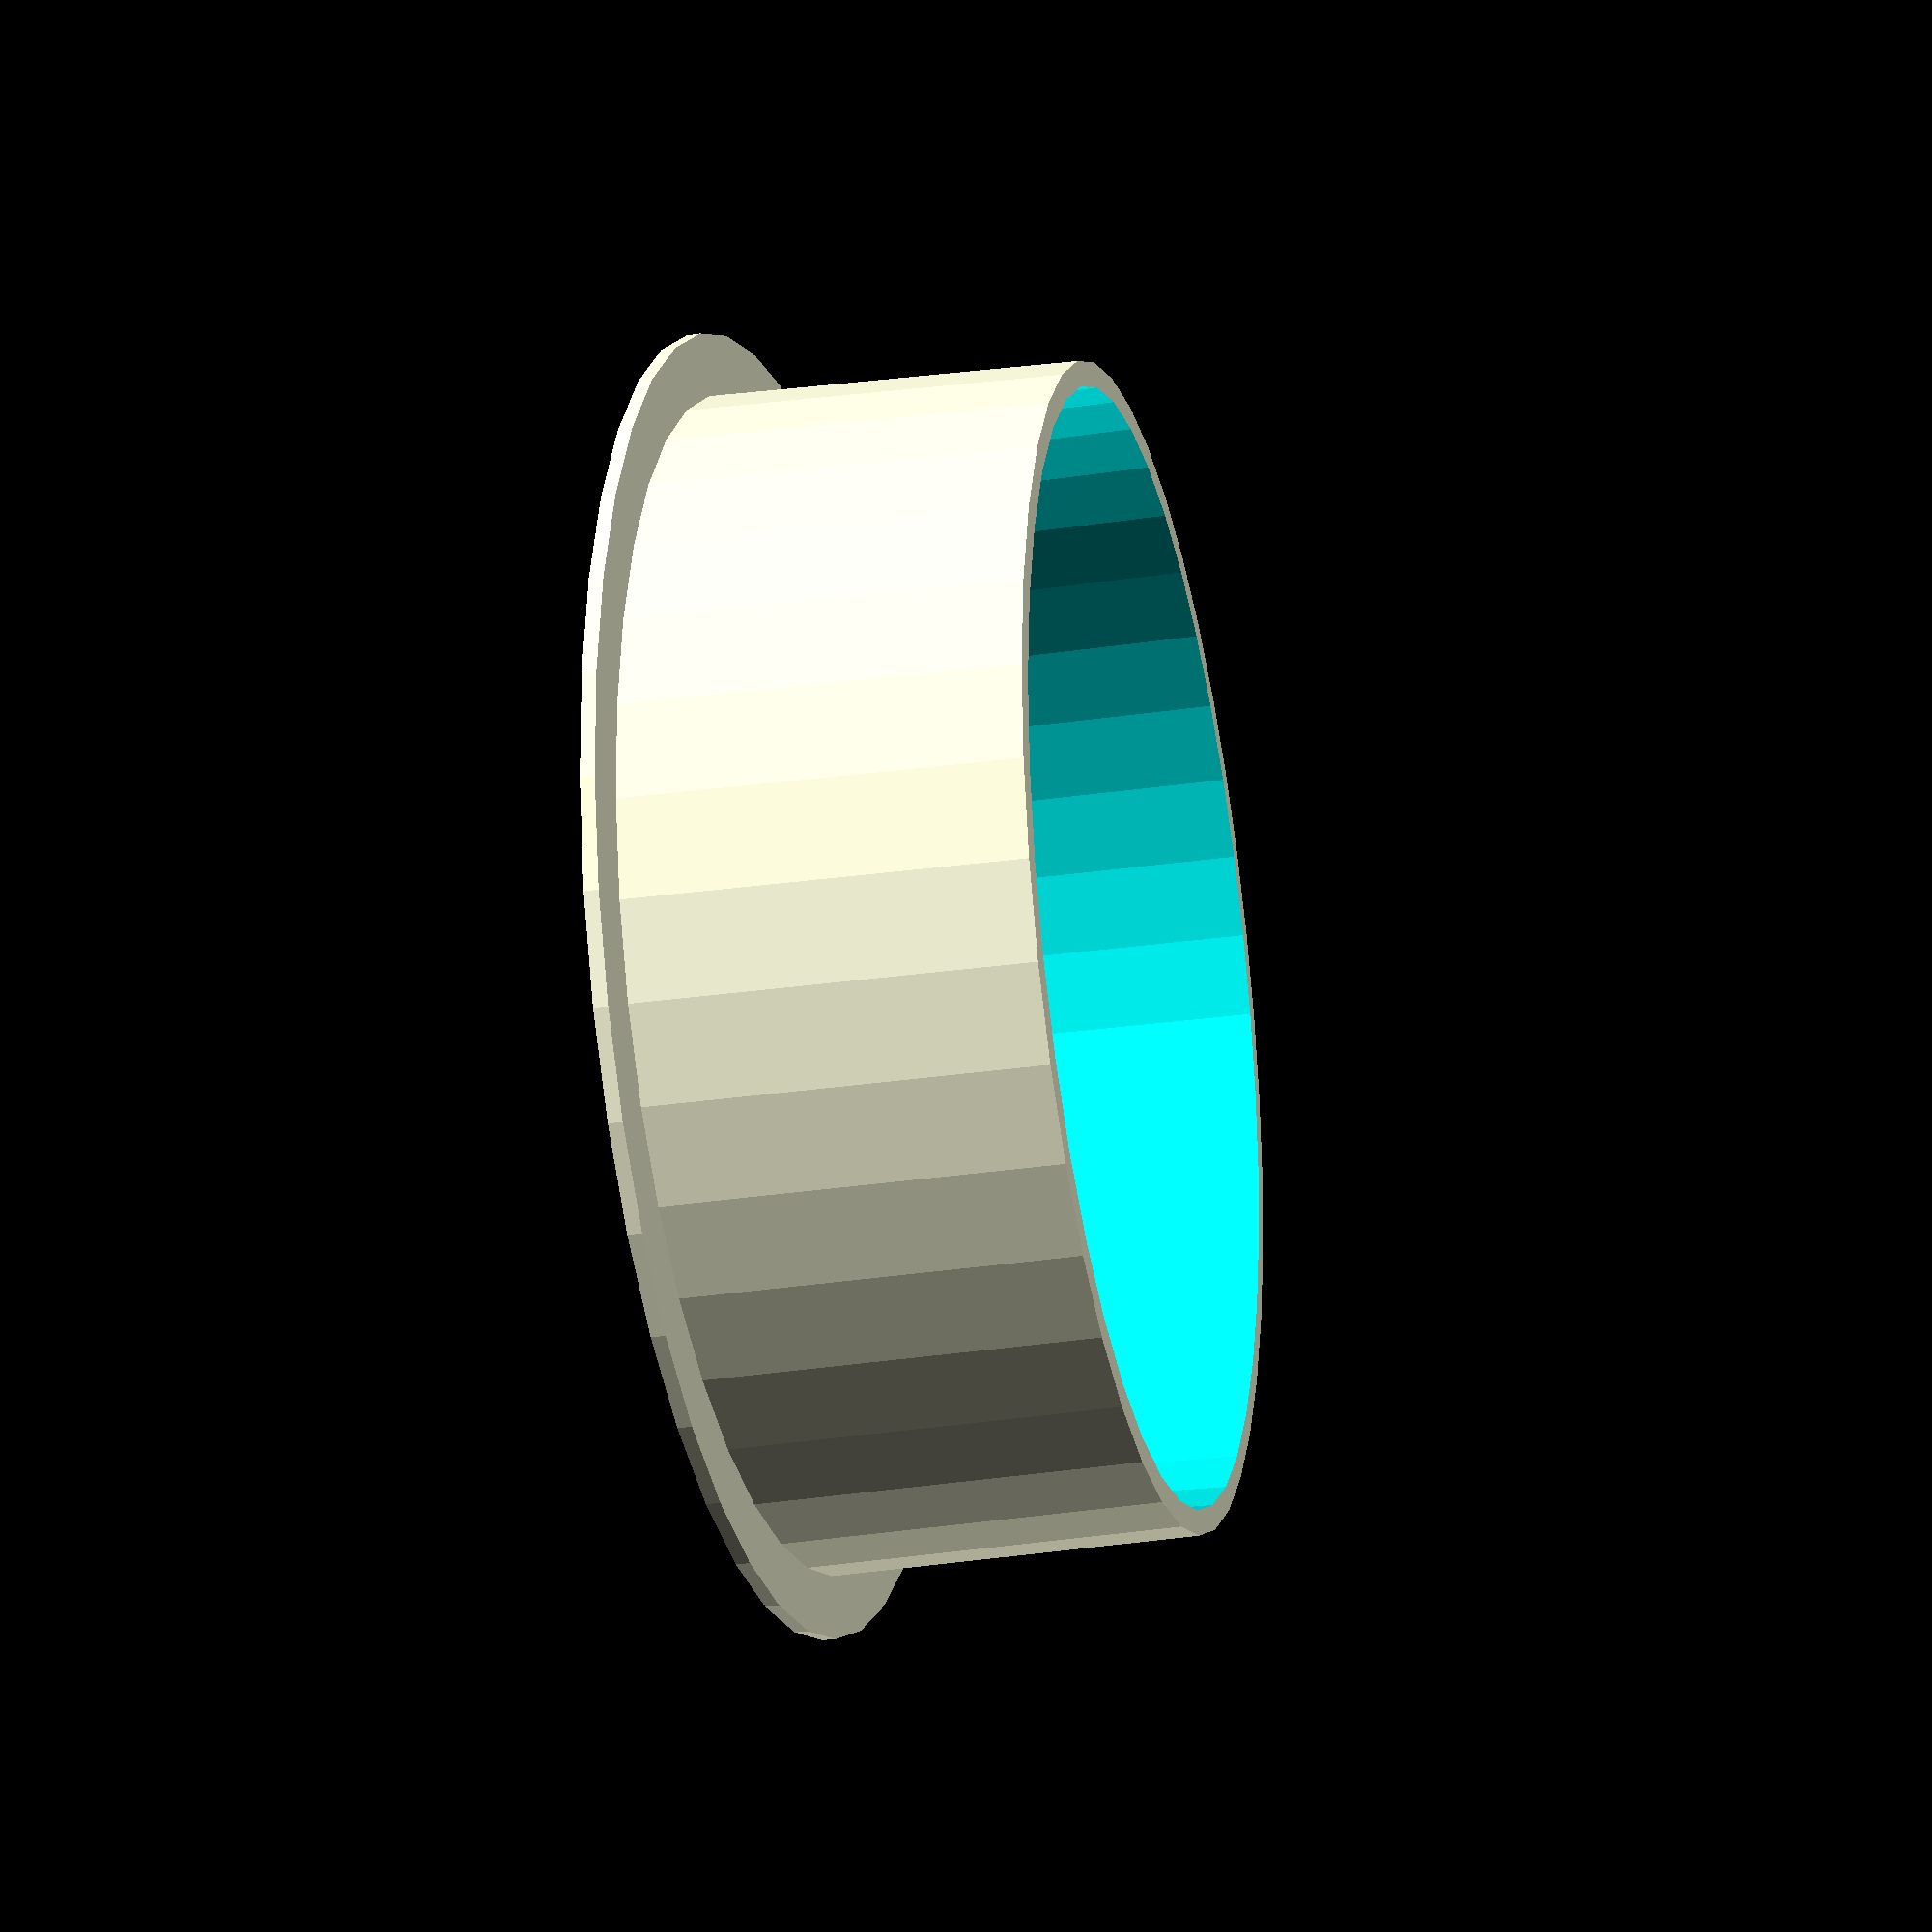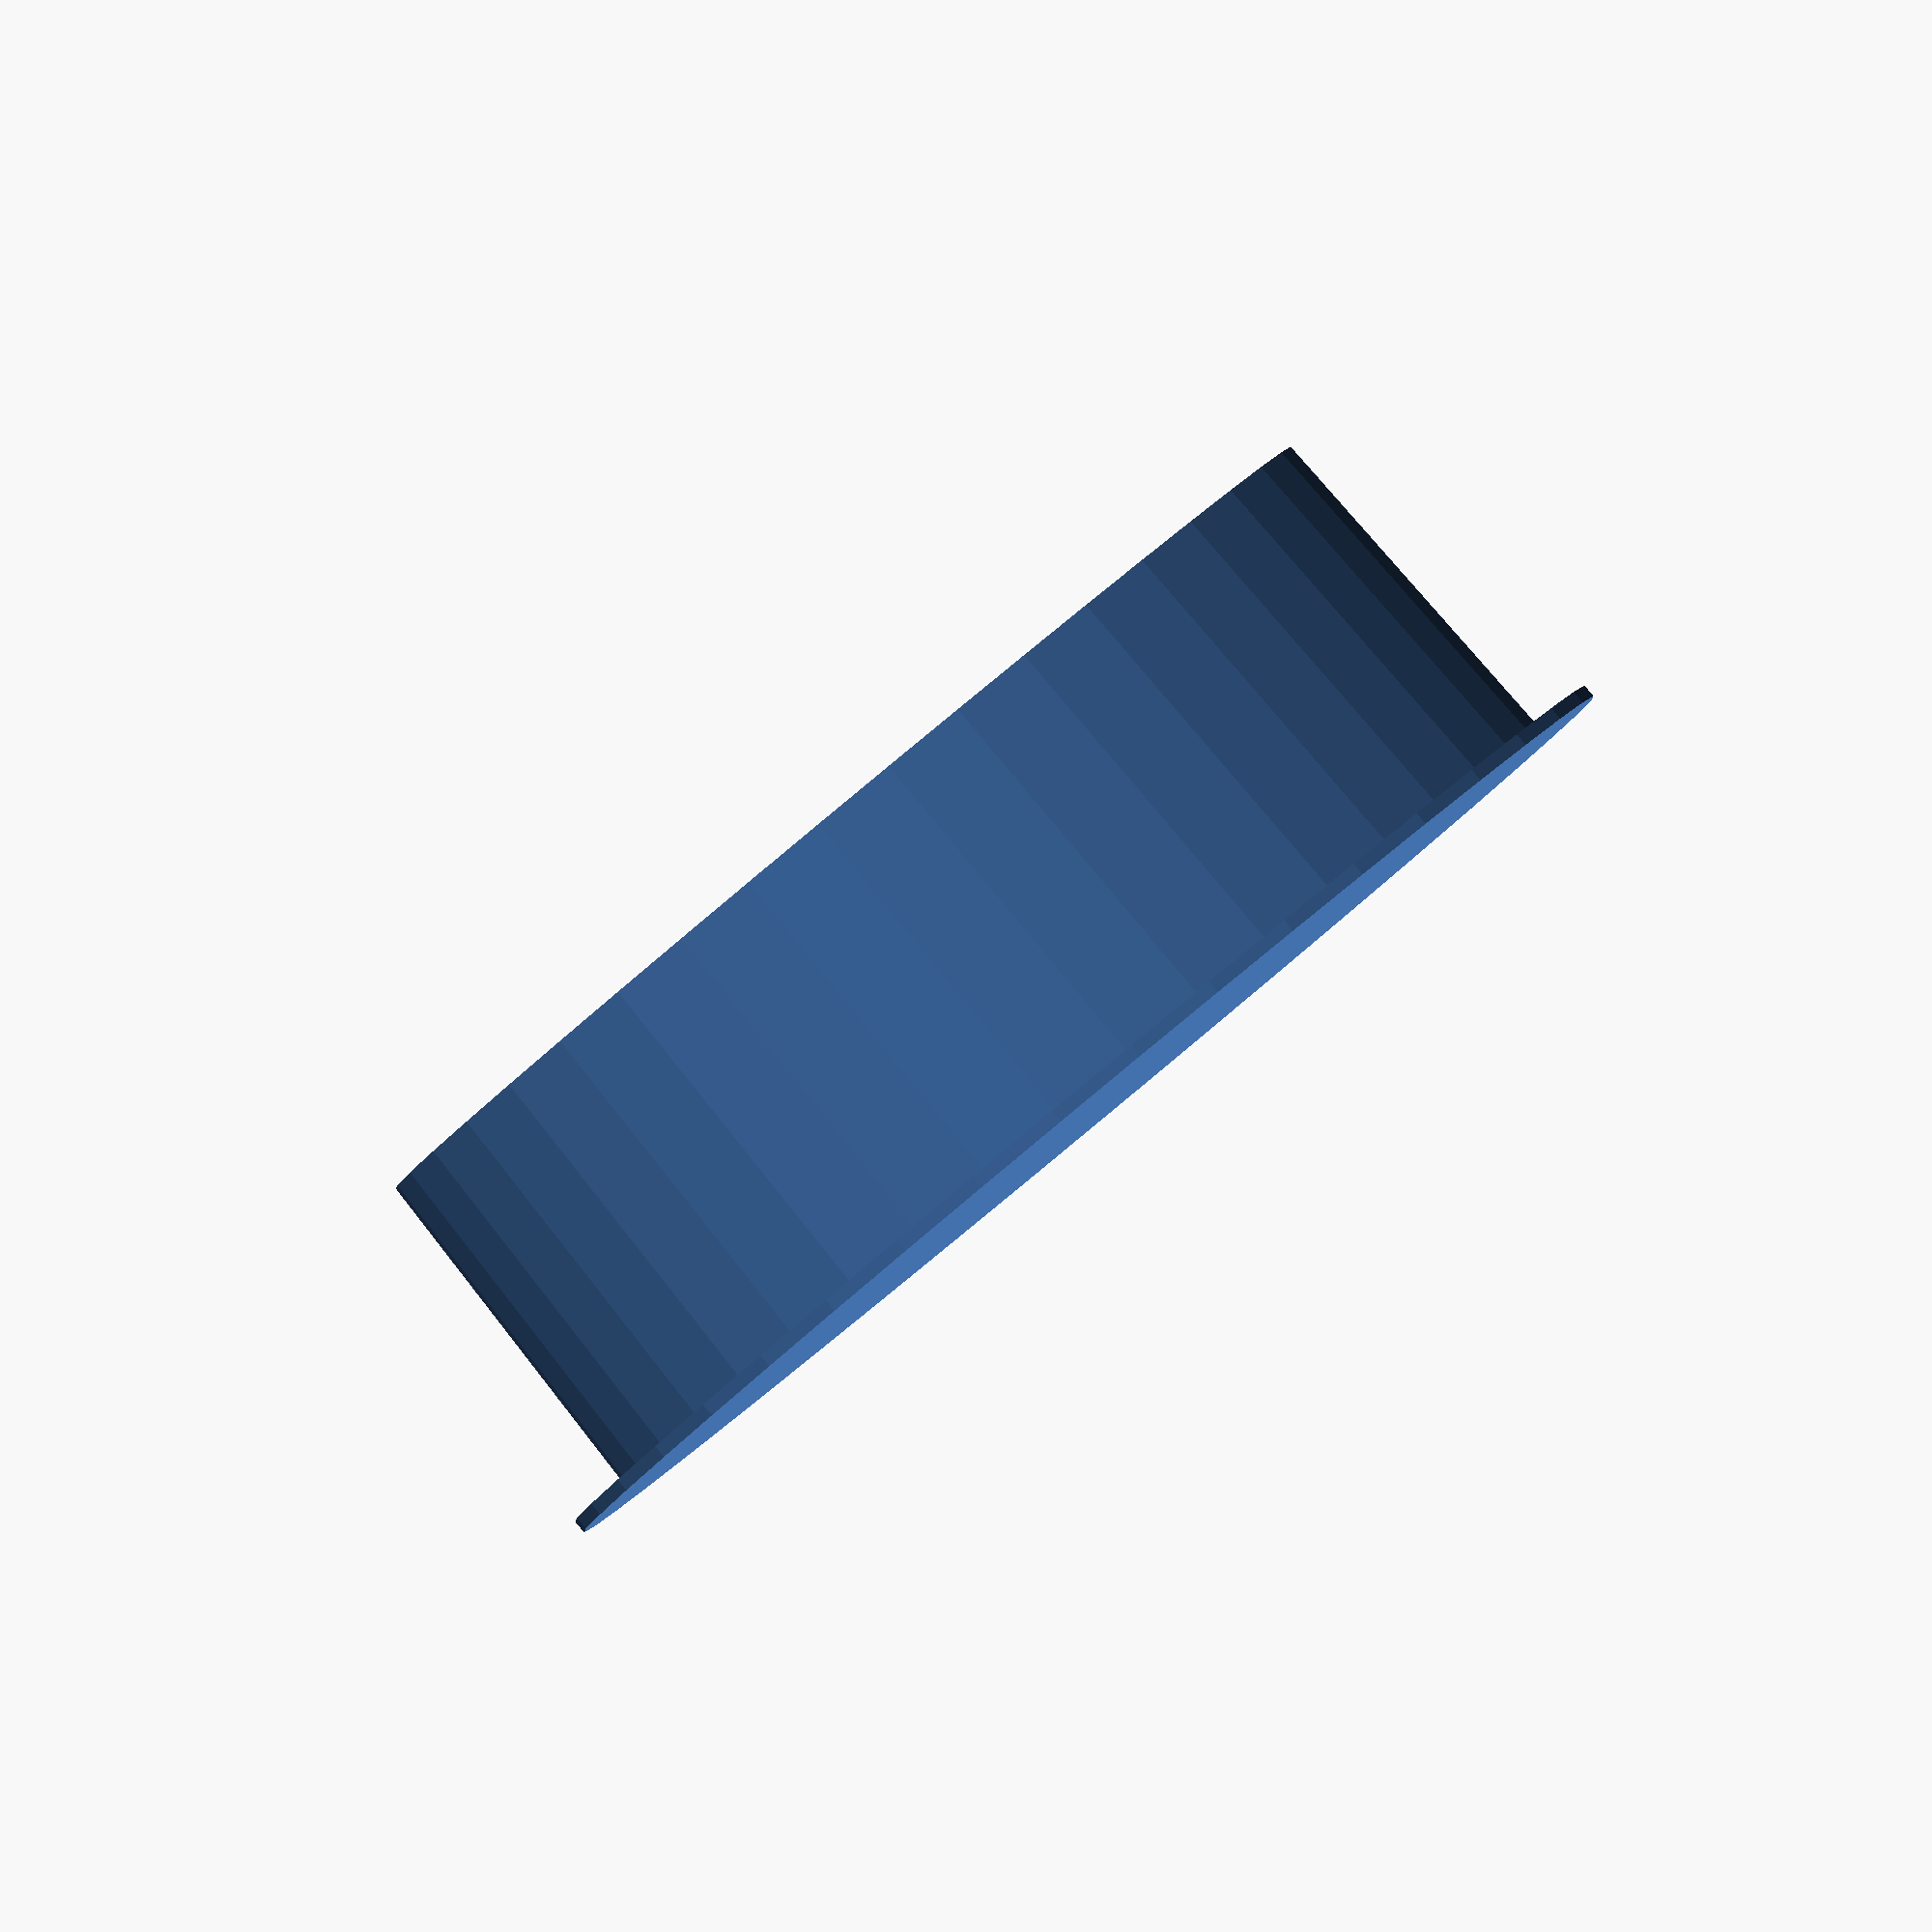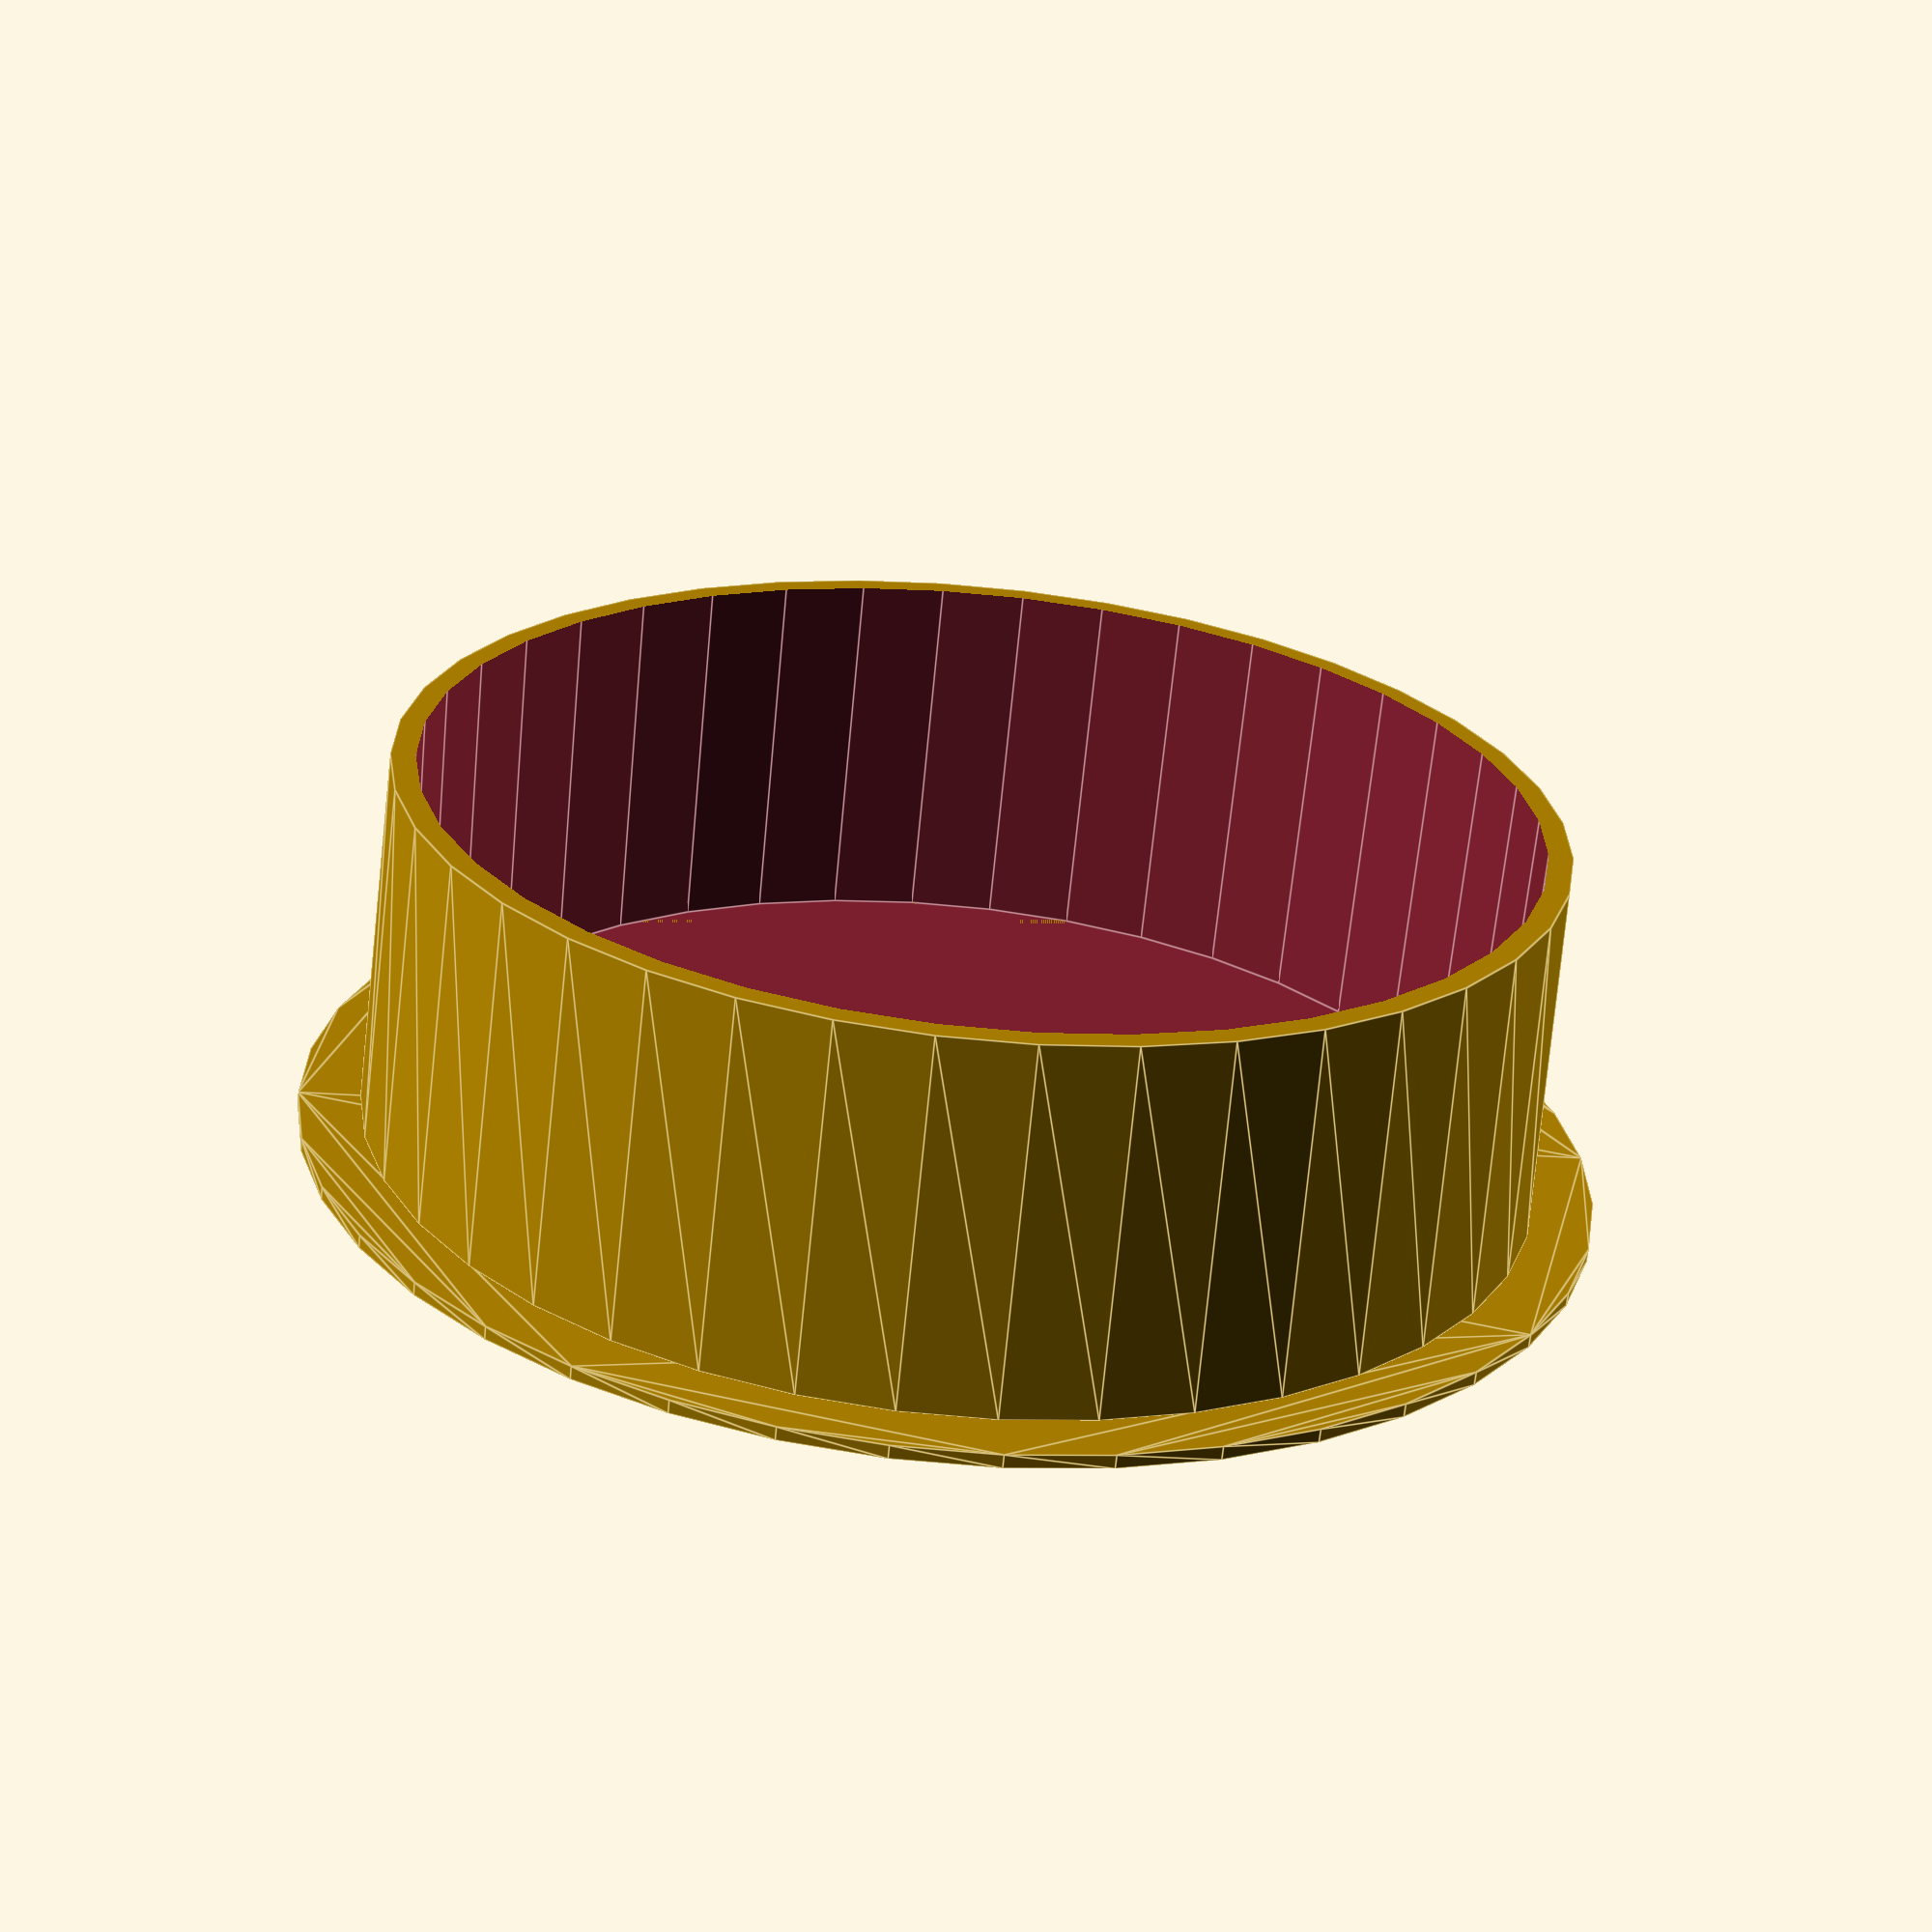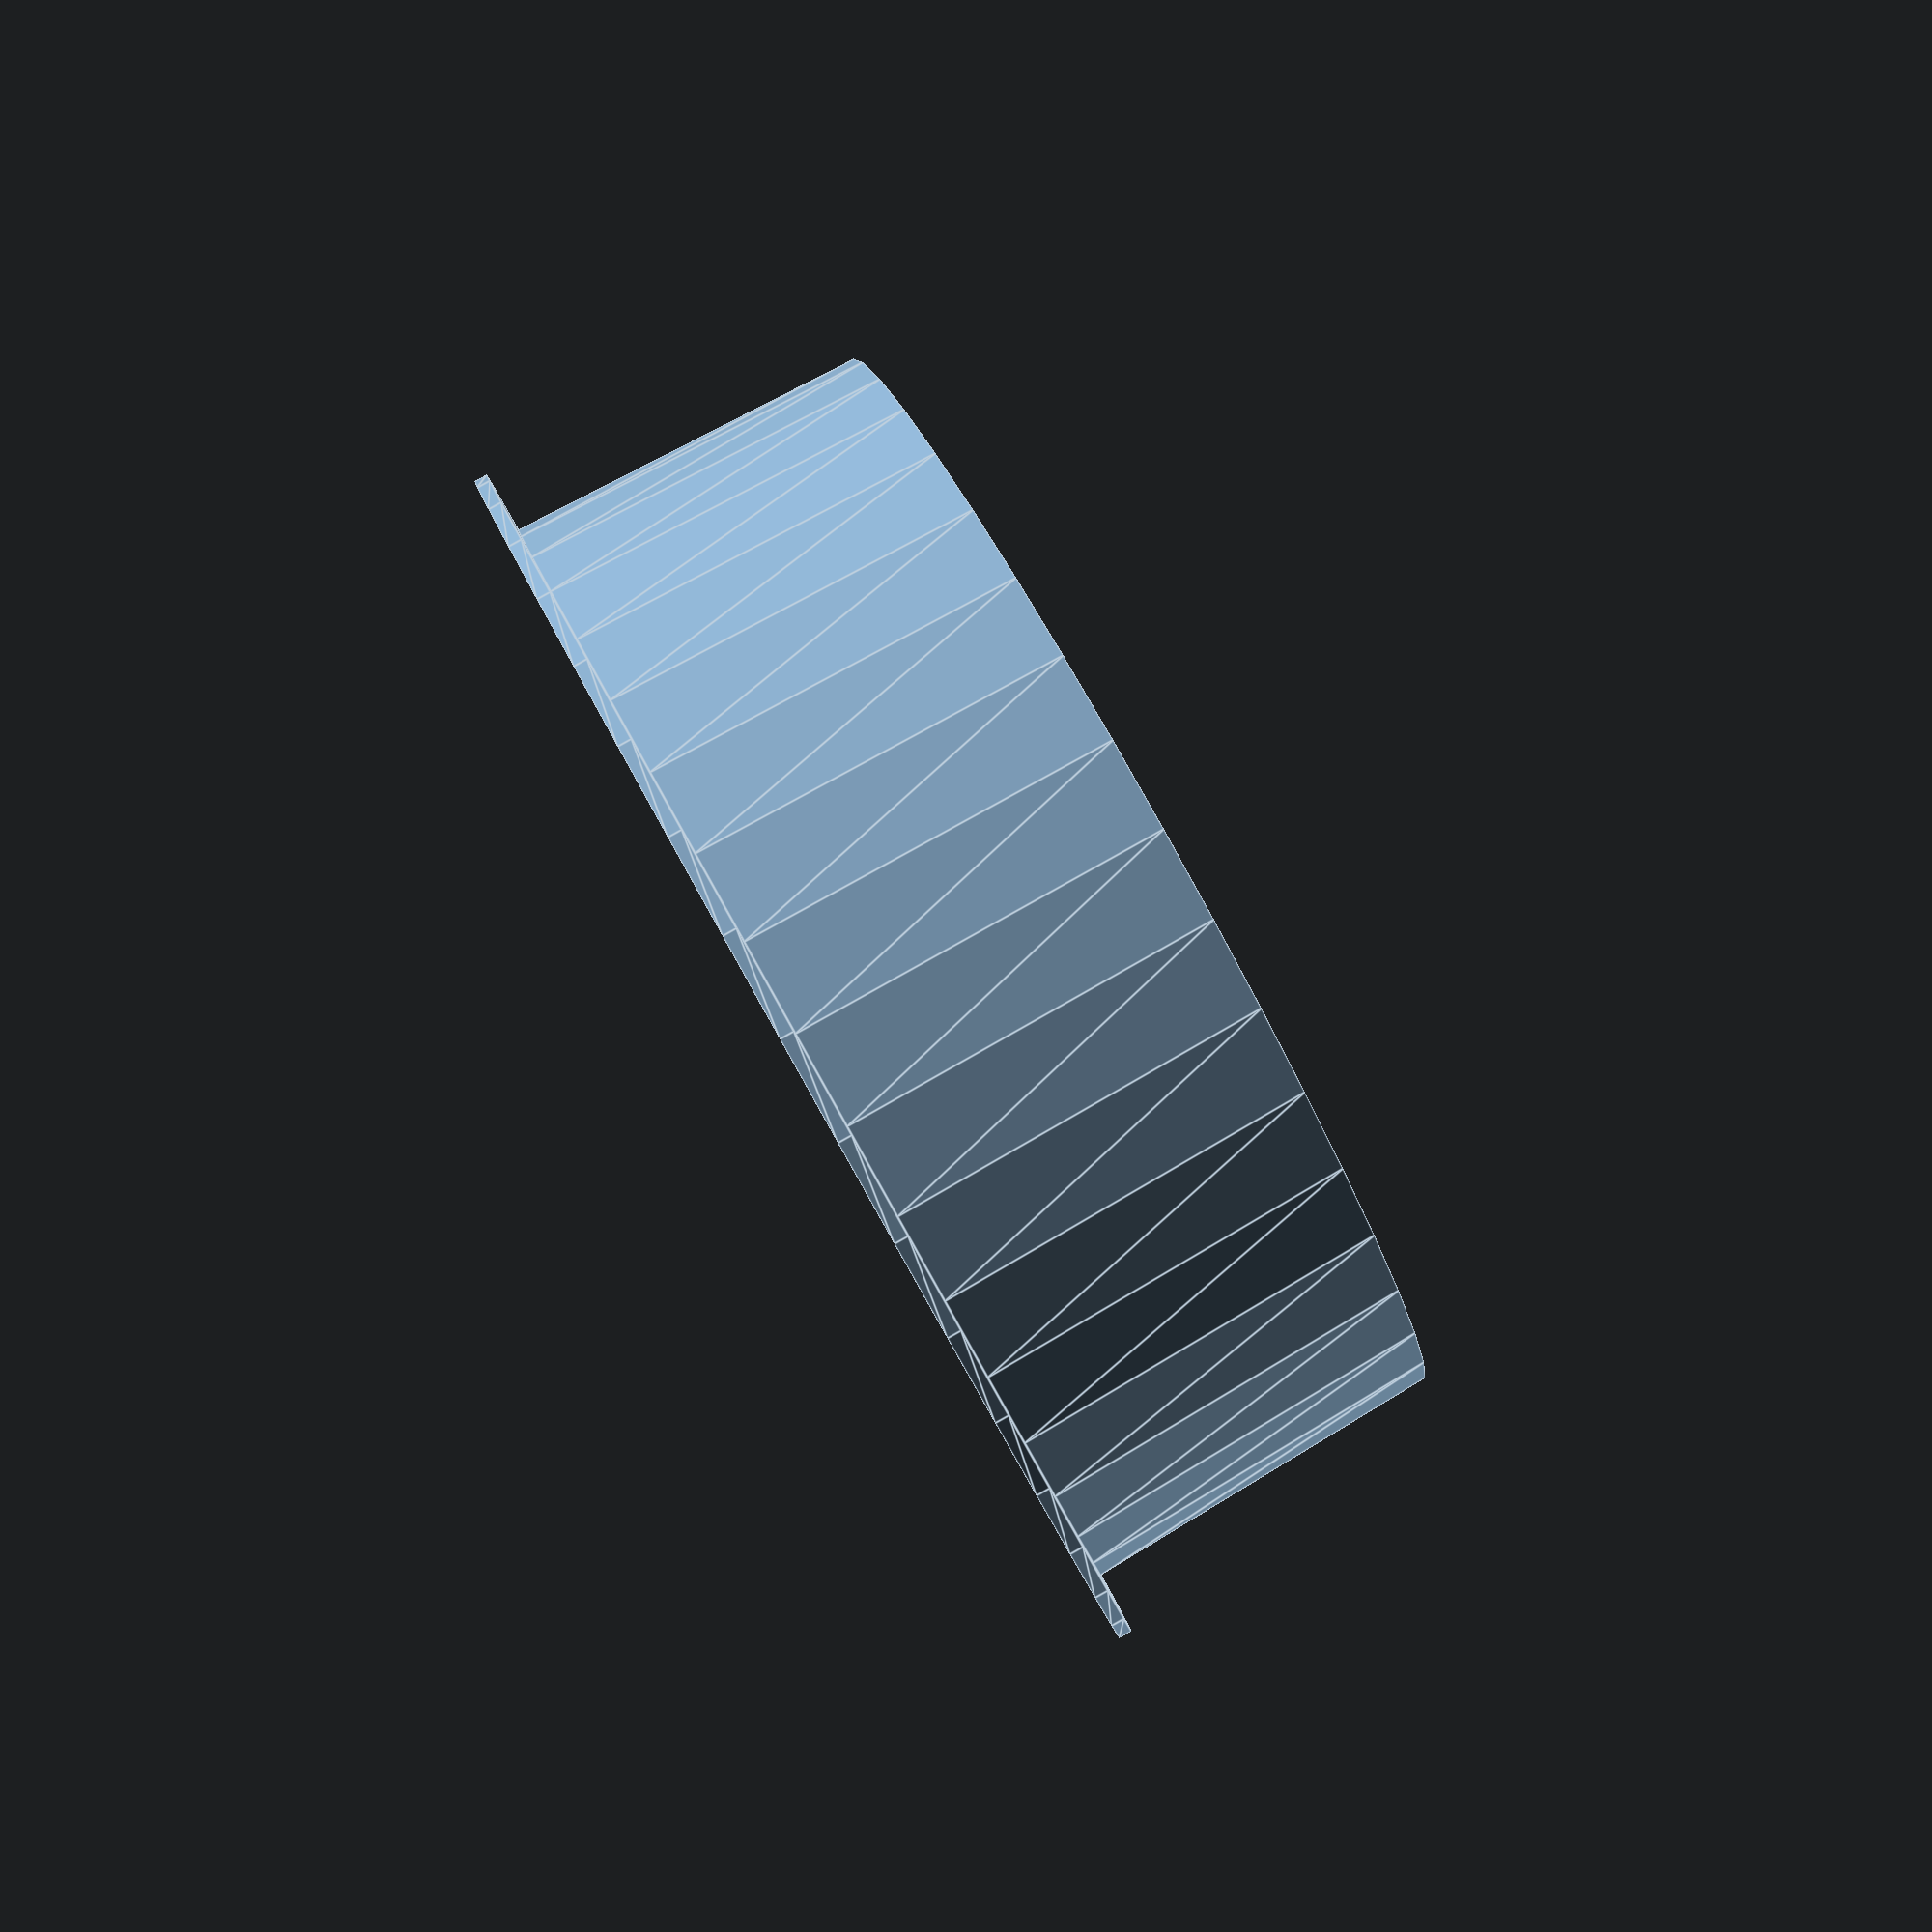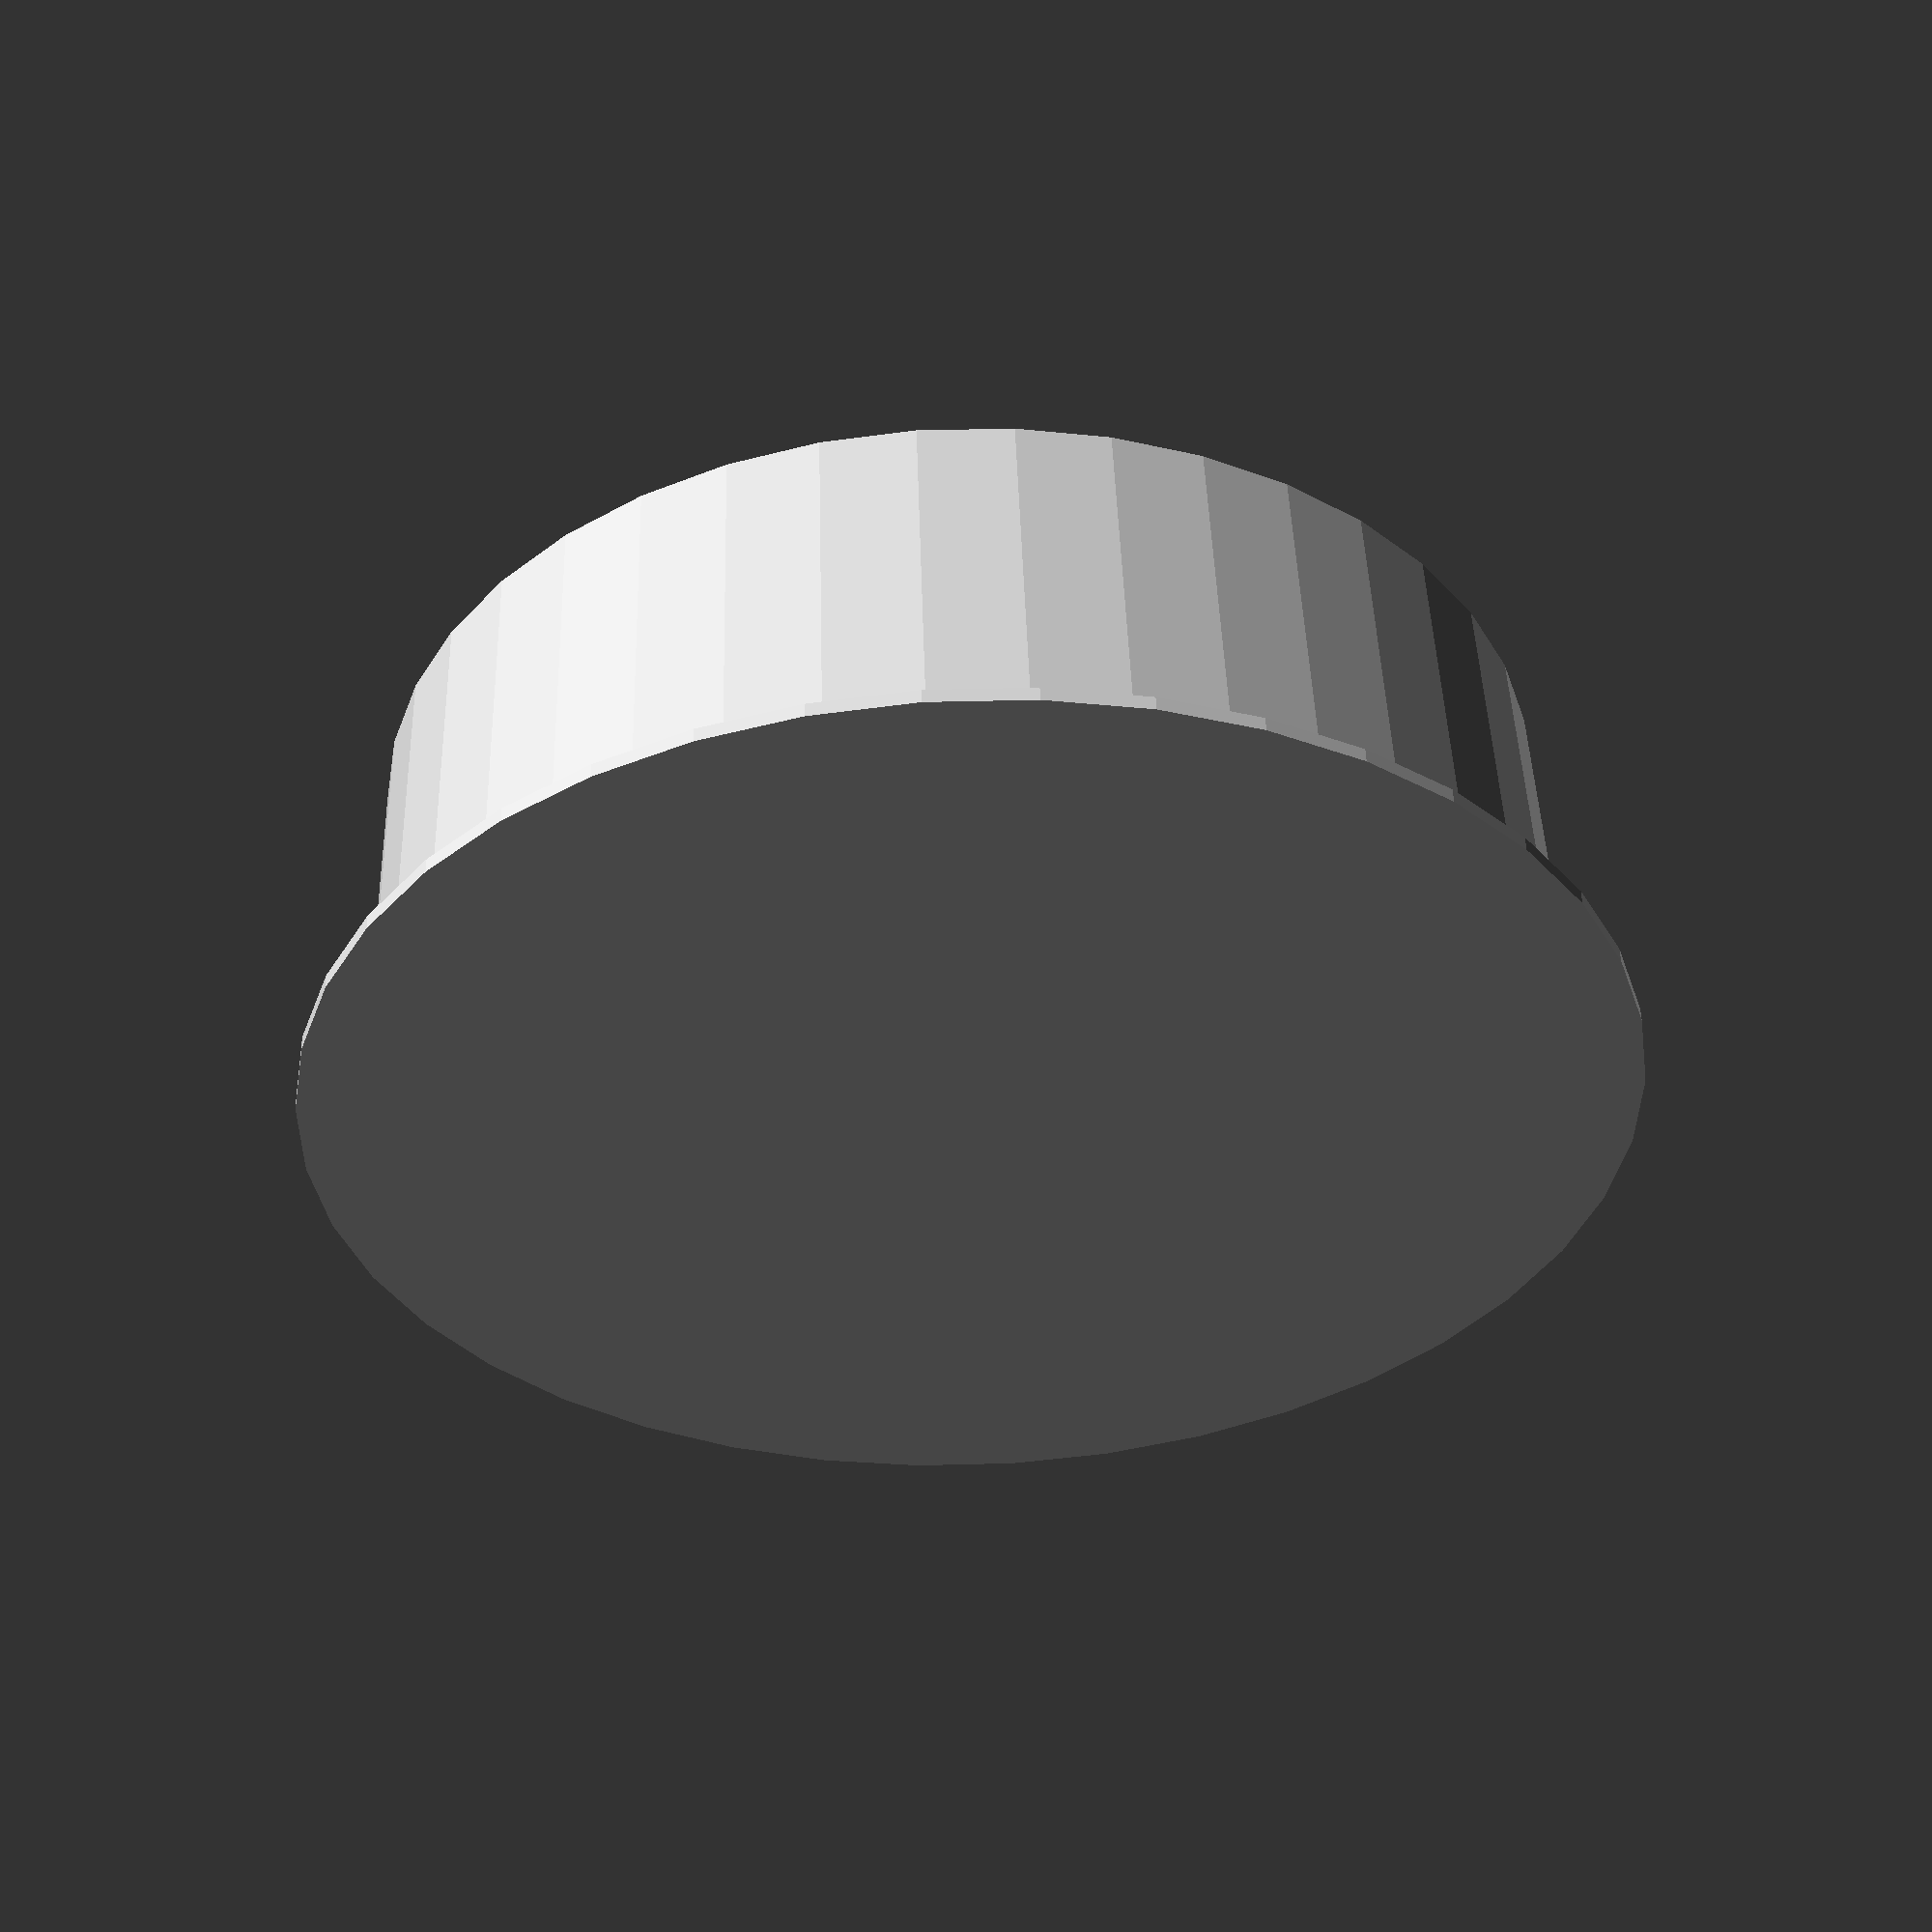
<openscad>
$fn=40;

LAYER_HEIGHT=1.12;

FROM=94;
TO=96;
HEIGHT=30;

LIP_INNER=TO+10;
LIP_OUTER=LIP_INNER + LAYER_HEIGHT;
LIP_HEIGHT=LAYER_HEIGHT*1.5;

difference() {
    union() {
        translate([0,0,LAYER_HEIGHT]) cylinder(h=HEIGHT, d1=TO, d2=FROM);
        linear_extrude(LAYER_HEIGHT) circle(d=LIP_INNER);
    }

   translate([0,0,LAYER_HEIGHT]) cylinder(h=HEIGHT * 2, d=90);
}

echo(version=version());

</openscad>
<views>
elev=24.9 azim=208.2 roll=283.7 proj=p view=wireframe
elev=271.4 azim=21.2 roll=140.4 proj=o view=solid
elev=65.6 azim=103.5 roll=354.5 proj=p view=edges
elev=93.8 azim=169.7 roll=299.2 proj=p view=edges
elev=306.1 azim=12.9 roll=178.1 proj=p view=solid
</views>
